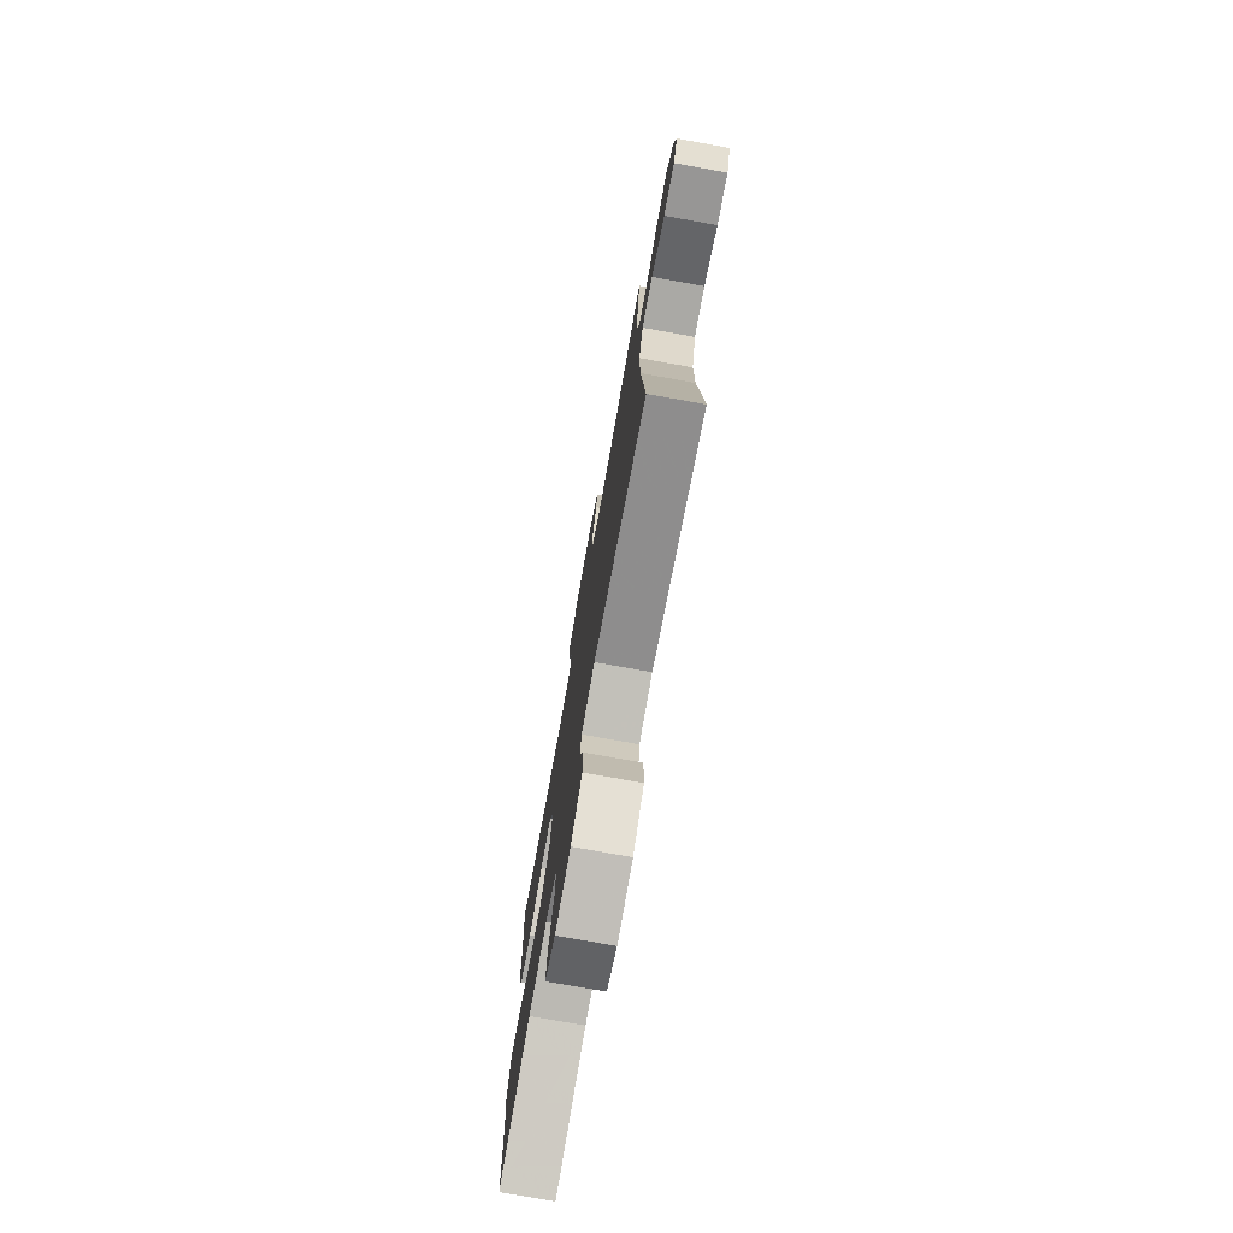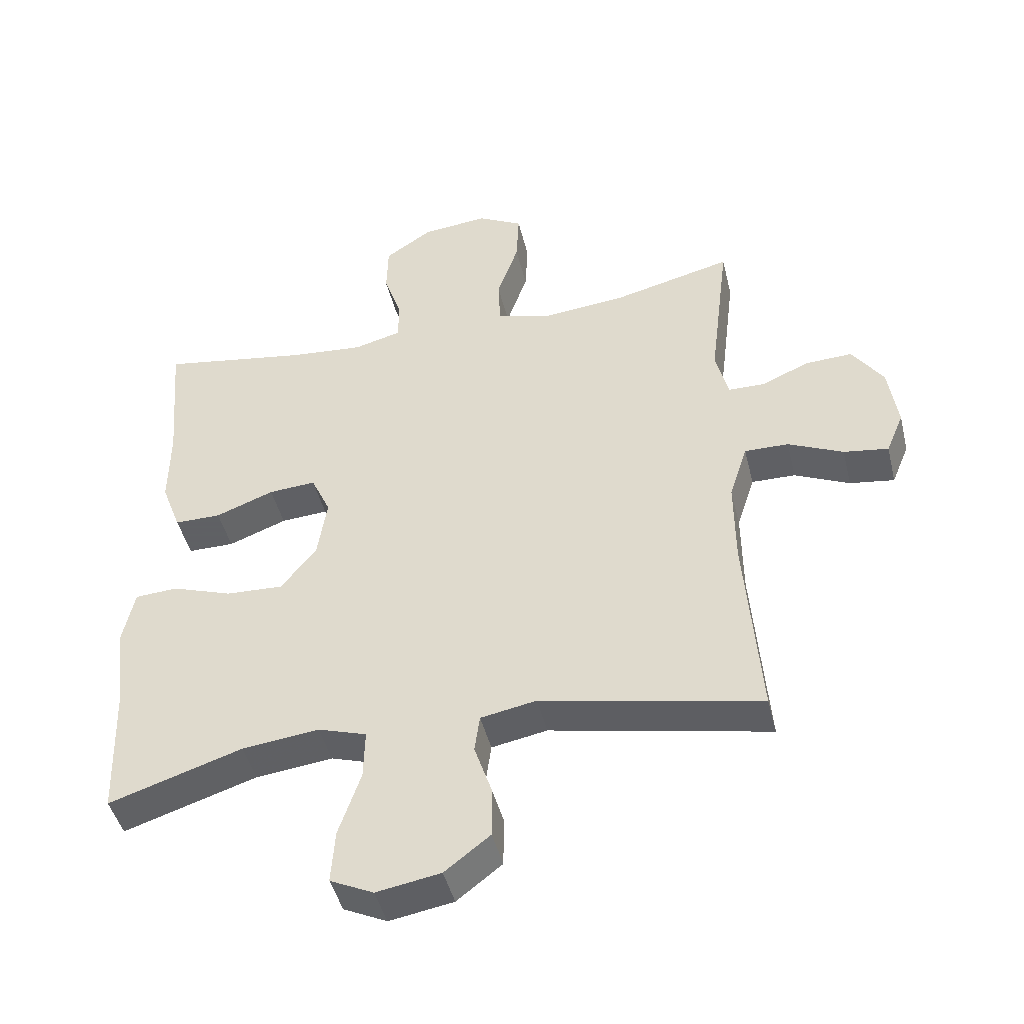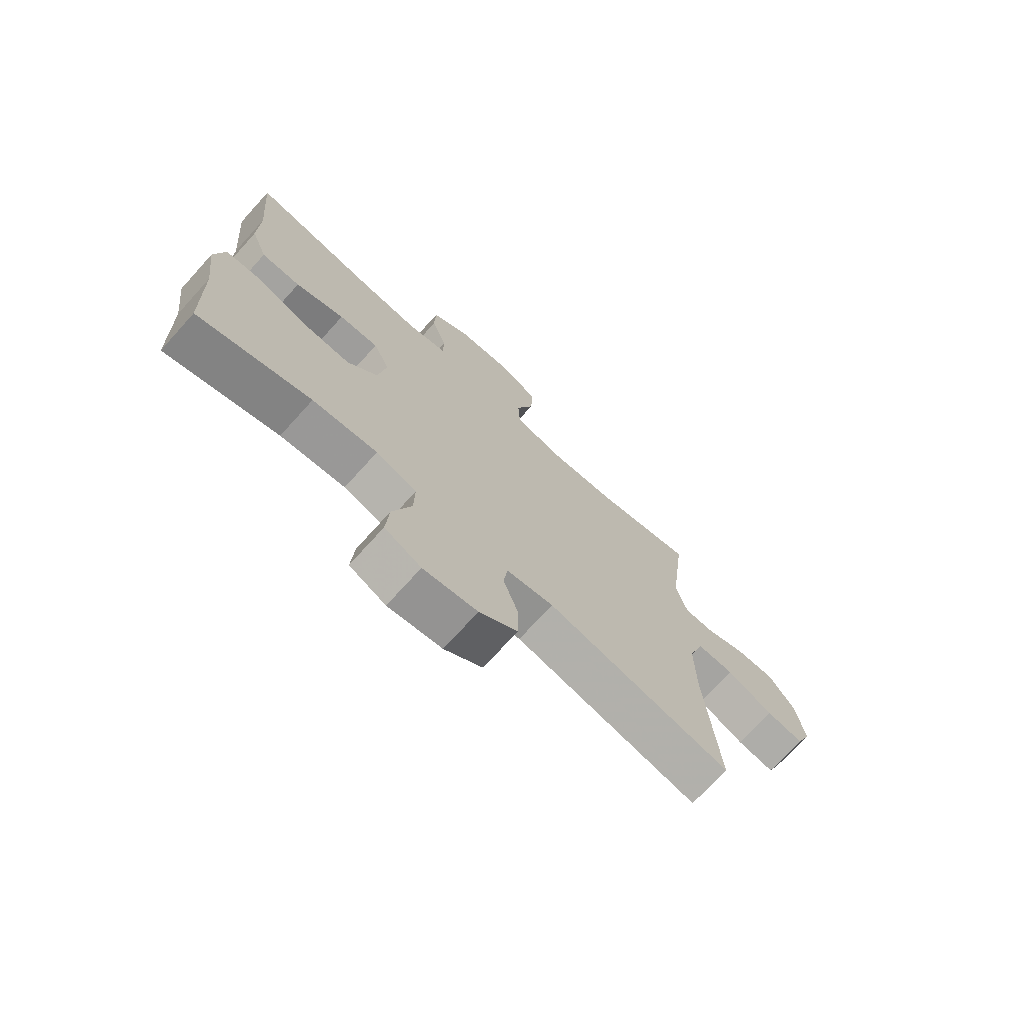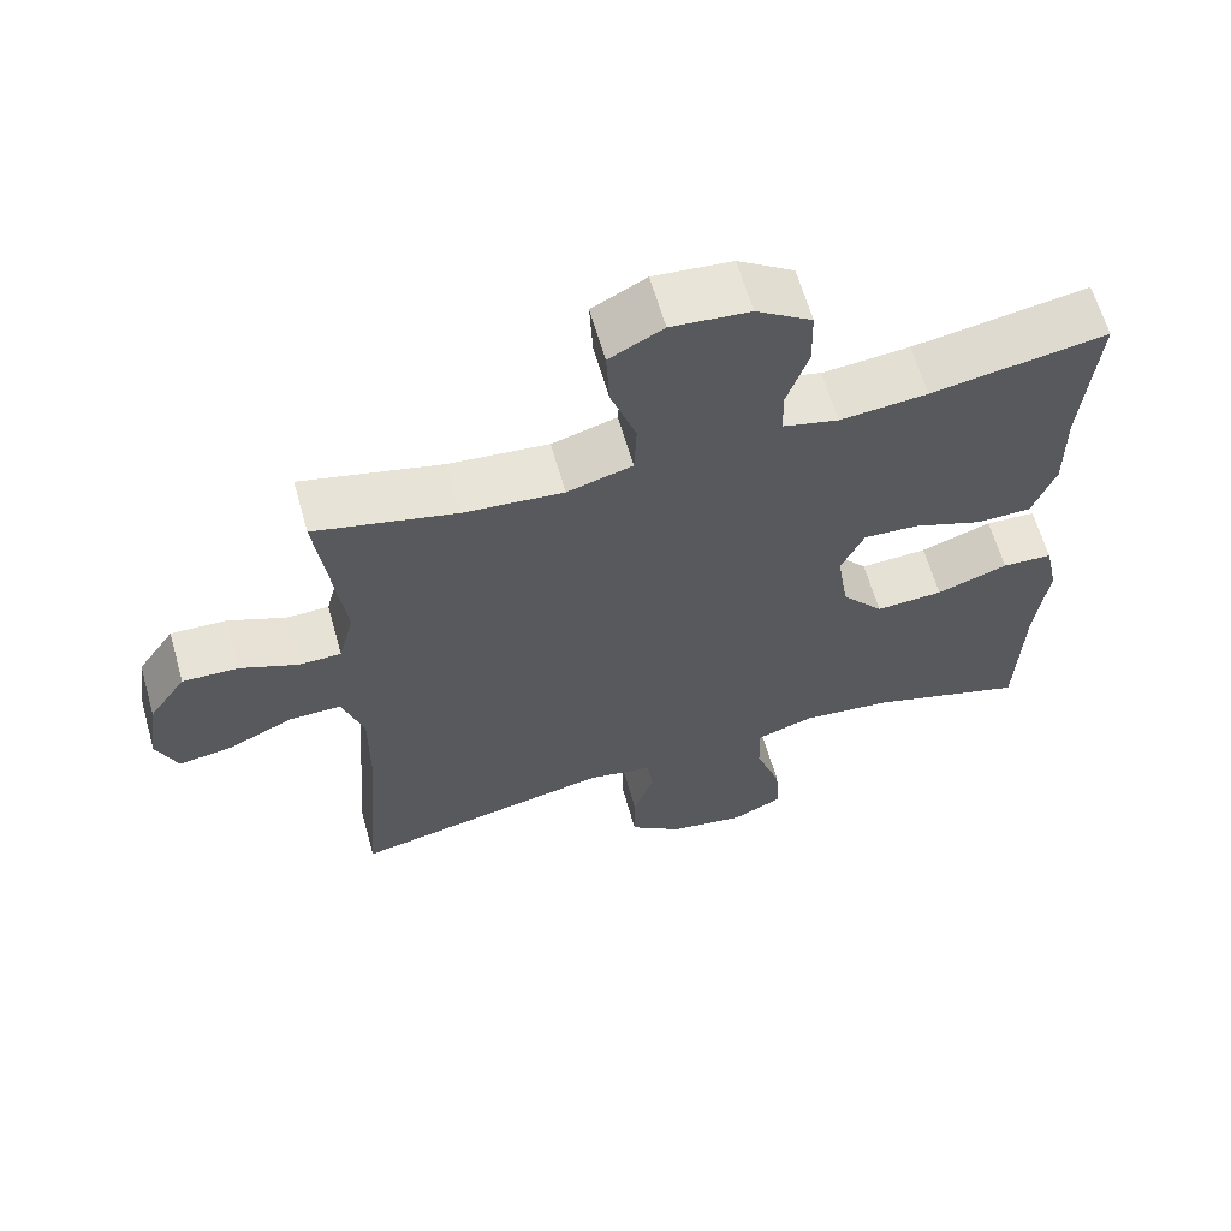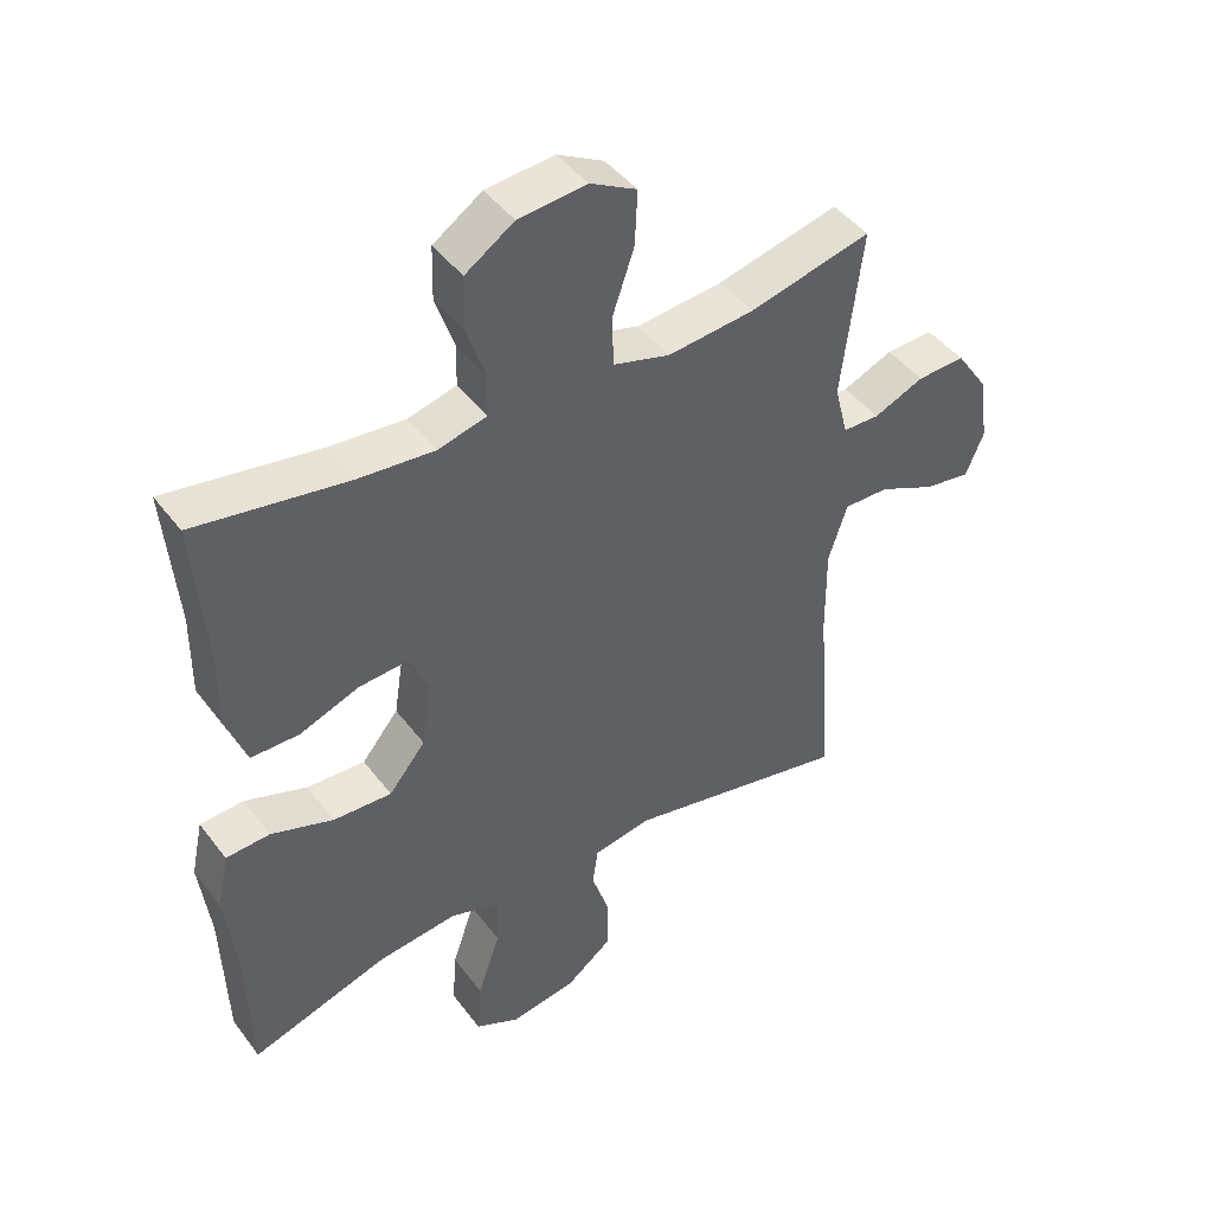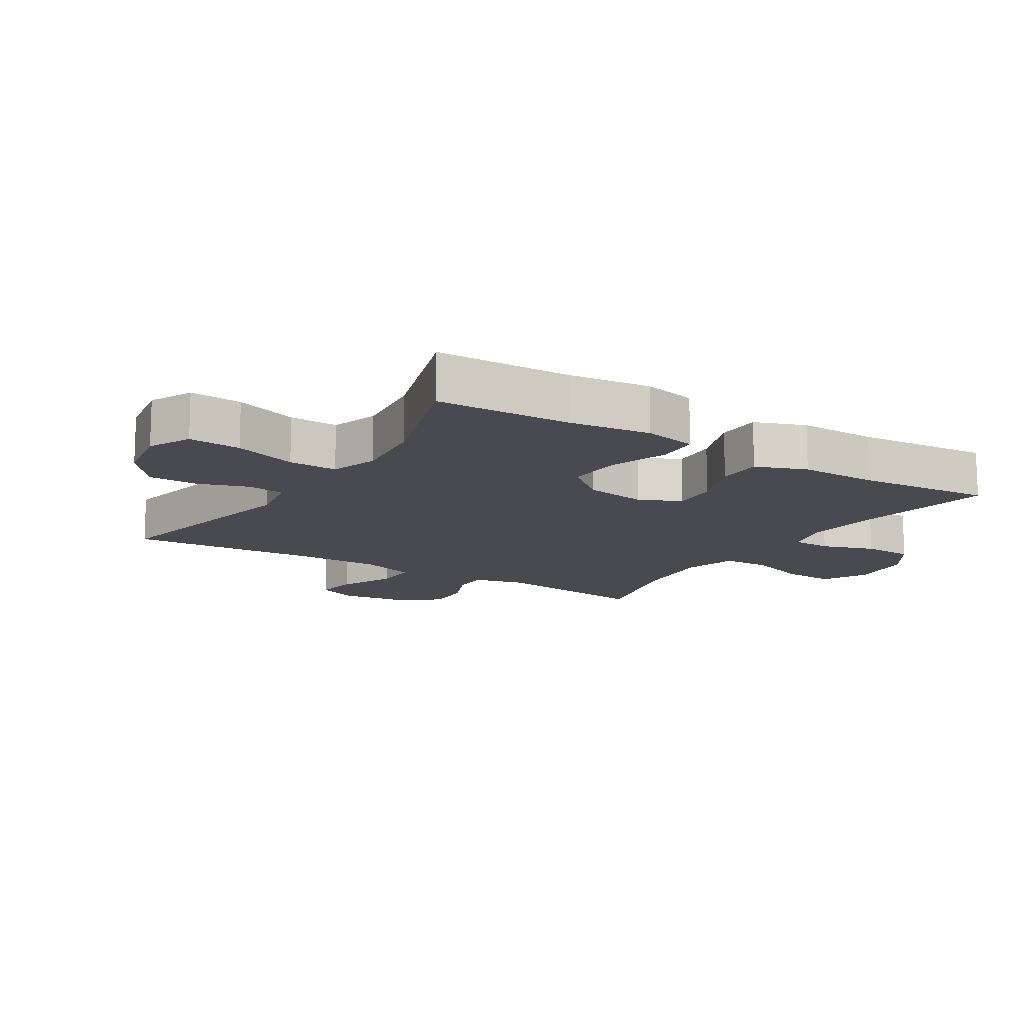
<metadata>
{"format":"obj","ext":"obj","renderer":"f3d","projection":"perspective","resolution":1024,"background":"white","views":[{"elev":-76.3,"azim":79.8,"up":"+Z"},{"elev":-45.3,"azim":13.6,"up":"+Z"},{"elev":-72.9,"azim":-42.2,"up":"+Z"},{"elev":63.1,"azim":164.1,"up":"+Z"},{"elev":44.4,"azim":-34.4,"up":"+Z"},{"elev":-13.5,"azim":-122.2,"up":"+Y"}]}
</metadata>
<code>
v 0.5 0.07 -0.5
v 0.161 0.07 -0.431
v 0.075 0.07 -0.447
v 0.067 0.07 -0.505
v 0.094 0.07 -0.586
v 0.094 0.07 -0.665
v 0.024 0.07 -0.719
v -0.075 0.07 -0.736
v -0.142 0.07 -0.704
v -0.136 0.07 -0.621
v -0.102 0.07 -0.521
v -0.1 0.07 -0.444
v -0.175 0.07 -0.42
v -0.294 0.07 -0.434
v -0.5 0.07 -0.5
v -0.507 0.07 -0.287
v -0.523 0.07 -0.158
v -0.505 0.07 -0.074
v -0.439 0.07 -0.07
v -0.346 0.07 -0.102
v -0.258 0.07 -0.106
v -0.203 0.07 -0.039
v -0.188 0.07 0.058
v -0.218 0.07 0.124
v -0.291 0.07 0.119
v -0.381 0.07 0.085
v -0.453 0.07 0.085
v -0.483 0.07 0.165
v -0.482 0.07 0.289
v -0.5 0.07 0.5
v -0.271 0.07 0.463
v -0.157 0.07 0.453
v -0.084 0.07 0.472
v -0.083 0.07 0.534
v -0.111 0.07 0.617
v -0.109 0.07 0.696
v -0.036 0.07 0.745
v 0.066 0.07 0.755
v 0.136 0.07 0.718
v 0.132 0.07 0.636
v 0.099 0.07 0.54
v 0.102 0.07 0.466
v 0.187 0.07 0.442
v 0.317 0.07 0.455
v 0.5 0.07 0.5
v 0.469 0.07 0.248
v 0.489 0.07 0.17
v 0.544 0.07 0.169
v 0.619 0.07 0.201
v 0.691 0.07 0.204
v 0.739 0.07 0.134
v 0.753 0.07 0.035
v 0.726 0.07 -0.03
v 0.657 0.07 -0.02
v 0.572 0.07 0.019
v 0.504 0.07 0.02
v 0.476 0.07 -0.066
v 0.477 0.07 -0.2
v 0.5 0 -0.5
v 0.161 0 -0.431
v 0.075 0 -0.447
v 0.067 0 -0.505
v 0.094 0 -0.586
v 0.094 0 -0.665
v 0.024 0 -0.719
v -0.075 0 -0.736
v -0.142 0 -0.704
v -0.136 0 -0.621
v -0.102 0 -0.521
v -0.1 0 -0.444
v -0.175 0 -0.42
v -0.294 0 -0.434
v -0.5 0 -0.5
v -0.507 0 -0.287
v -0.523 0 -0.158
v -0.505 0 -0.074
v -0.439 0 -0.07
v -0.346 0 -0.102
v -0.258 0 -0.106
v -0.203 0 -0.039
v -0.188 0 0.058
v -0.218 0 0.124
v -0.291 0 0.119
v -0.381 0 0.085
v -0.453 0 0.085
v -0.483 0 0.165
v -0.482 0 0.289
v -0.5 0 0.5
v -0.271 0 0.463
v -0.157 0 0.453
v -0.084 0 0.472
v -0.083 0 0.534
v -0.111 0 0.617
v -0.109 0 0.696
v -0.036 0 0.745
v 0.066 0 0.755
v 0.136 0 0.718
v 0.132 0 0.636
v 0.099 0 0.54
v 0.102 0 0.466
v 0.187 0 0.442
v 0.317 0 0.455
v 0.5 0 0.5
v 0.469 0 0.248
v 0.489 0 0.17
v 0.544 0 0.169
v 0.619 0 0.201
v 0.691 0 0.204
v 0.739 0 0.134
v 0.753 0 0.035
v 0.726 0 -0.03
v 0.657 0 -0.02
v 0.572 0 0.019
v 0.504 0 0.02
v 0.476 0 -0.066
v 0.477 0 -0.2
f 53 54 55
f 52 53 55
f 51 52 55
f 50 51 55
f 49 50 55
f 48 49 55
f 47 48 55 56
f 46 47 56 57
f 44 45 46
f 46 57 58
f 44 46 58
f 43 44 58
f 39 40 41
f 38 39 41
f 37 38 41
f 36 37 41
f 35 36 41
f 34 35 41
f 33 34 41 42
f 58 1 2
f 43 58 2
f 42 43 2
f 33 42 2
f 32 33 2
f 27 28 29
f 26 27 29
f 25 26 29
f 29 30 31
f 25 29 31
f 24 25 31
f 18 19 20
f 17 18 20
f 16 17 20
f 16 20 21
f 15 16 21
f 14 15 21
f 13 14 21 22
f 9 10 11
f 8 9 11
f 7 8 11
f 6 7 11
f 5 6 11
f 4 5 11
f 3 4 11 12
f 32 2 3
f 31 32 3
f 24 31 3
f 23 24 3
f 13 22 23
f 12 13 23
f 3 12 23
f 113 112 111
f 113 111 110
f 113 110 109
f 113 109 108
f 113 108 107
f 113 107 106
f 114 113 106 105
f 115 114 105 104
f 104 103 102
f 116 115 104
f 116 104 102
f 116 102 101
f 99 98 97
f 99 97 96
f 99 96 95
f 99 95 94
f 99 94 93
f 99 93 92
f 100 99 92 91
f 60 59 116
f 60 116 101
f 60 101 100
f 60 100 91
f 60 91 90
f 87 86 85
f 87 85 84
f 87 84 83
f 89 88 87
f 89 87 83
f 89 83 82
f 78 77 76
f 78 76 75
f 78 75 74
f 79 78 74
f 79 74 73
f 79 73 72
f 80 79 72 71
f 69 68 67
f 69 67 66
f 69 66 65
f 69 65 64
f 69 64 63
f 69 63 62
f 70 69 62 61
f 61 60 90
f 61 90 89
f 61 89 82
f 61 82 81
f 81 80 71
f 81 71 70
f 81 70 61
f 1 59 60 2
f 2 60 61 3
f 3 61 62 4
f 4 62 63 5
f 5 63 64 6
f 6 64 65 7
f 7 65 66 8
f 8 66 67 9
f 9 67 68 10
f 10 68 69 11
f 11 69 70 12
f 12 70 71 13
f 13 71 72 14
f 14 72 73 15
f 15 73 74 16
f 16 74 75 17
f 17 75 76 18
f 18 76 77 19
f 19 77 78 20
f 20 78 79 21
f 21 79 80 22
f 22 80 81 23
f 23 81 82 24
f 24 82 83 25
f 25 83 84 26
f 26 84 85 27
f 27 85 86 28
f 28 86 87 29
f 29 87 88 30
f 30 88 89 31
f 31 89 90 32
f 32 90 91 33
f 33 91 92 34
f 34 92 93 35
f 35 93 94 36
f 36 94 95 37
f 37 95 96 38
f 38 96 97 39
f 39 97 98 40
f 40 98 99 41
f 41 99 100 42
f 42 100 101 43
f 43 101 102 44
f 44 102 103 45
f 45 103 104 46
f 46 104 105 47
f 47 105 106 48
f 48 106 107 49
f 49 107 108 50
f 50 108 109 51
f 51 109 110 52
f 52 110 111 53
f 53 111 112 54
f 54 112 113 55
f 55 113 114 56
f 56 114 115 57
f 57 115 116 58
f 58 116 59 1

</code>
